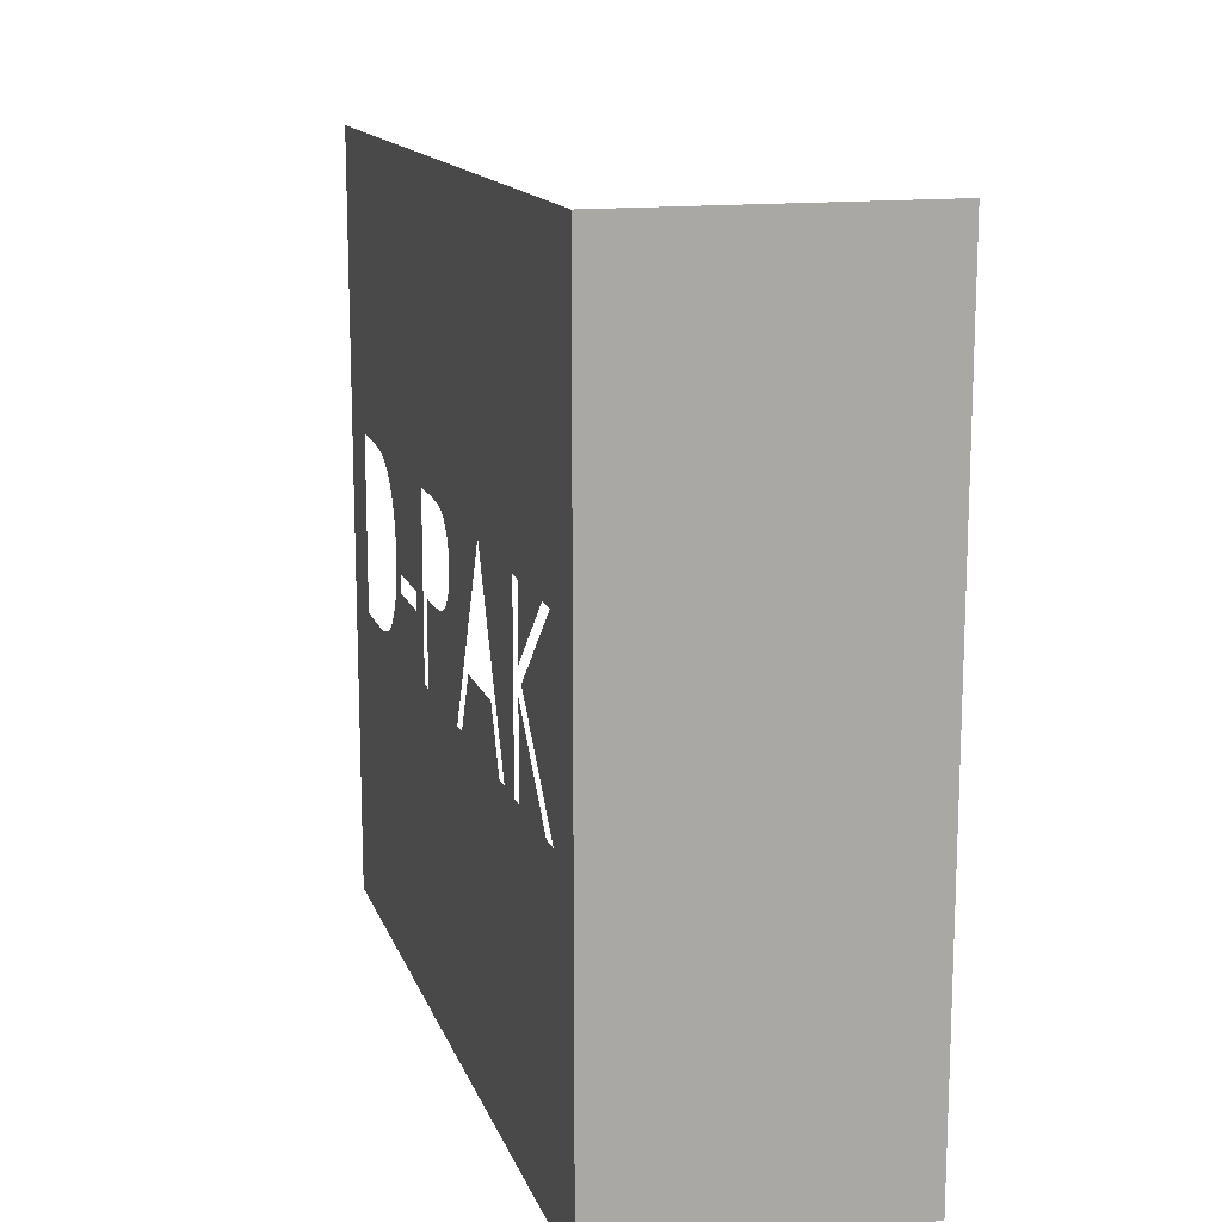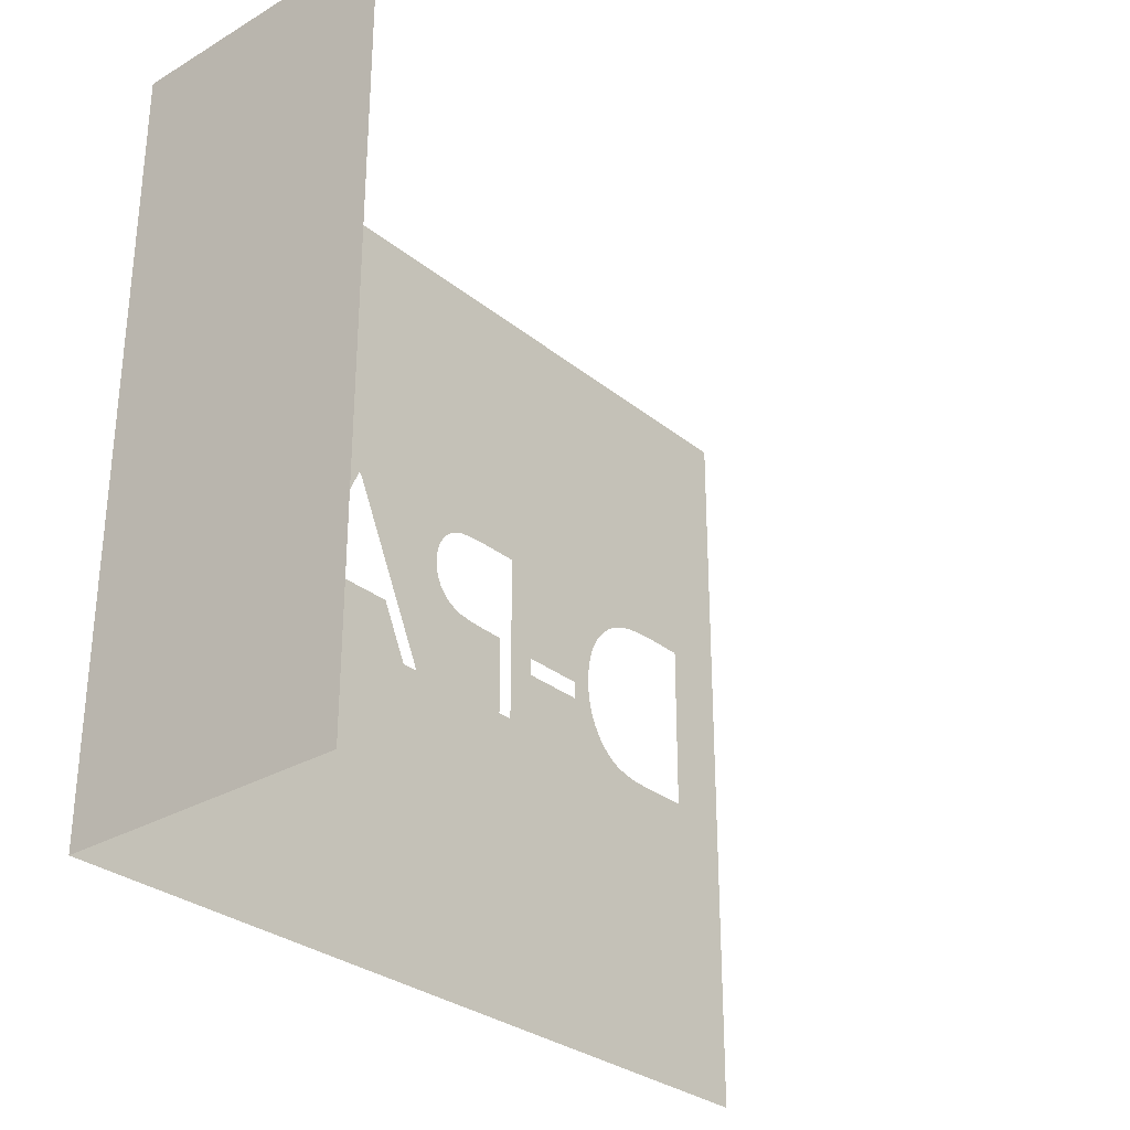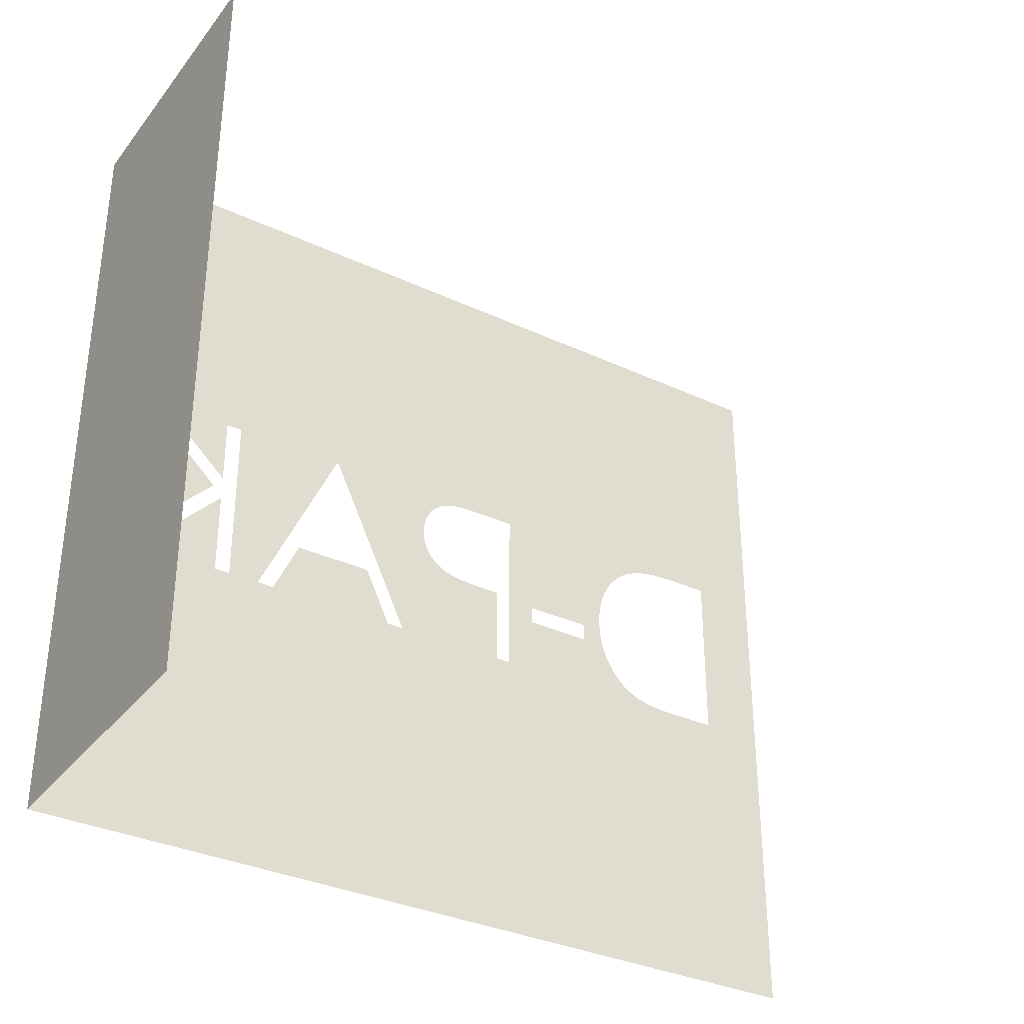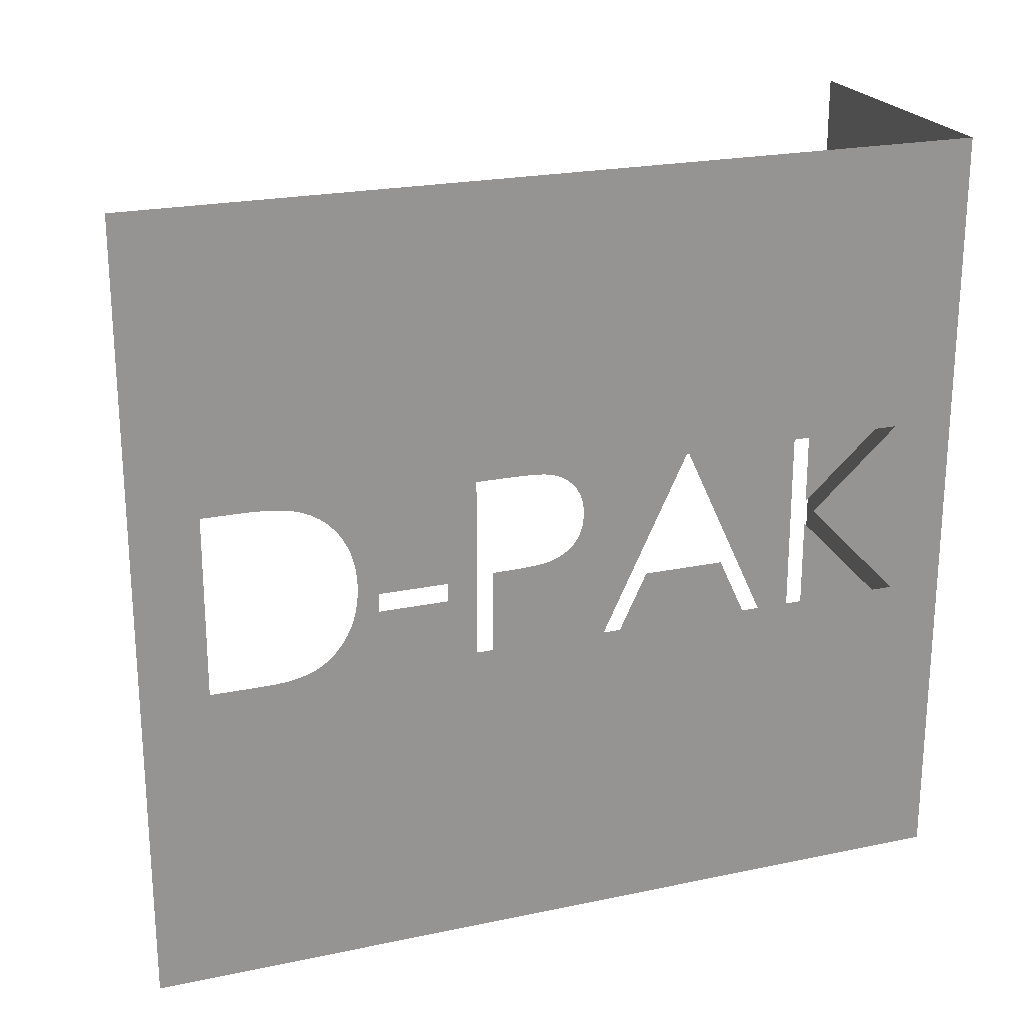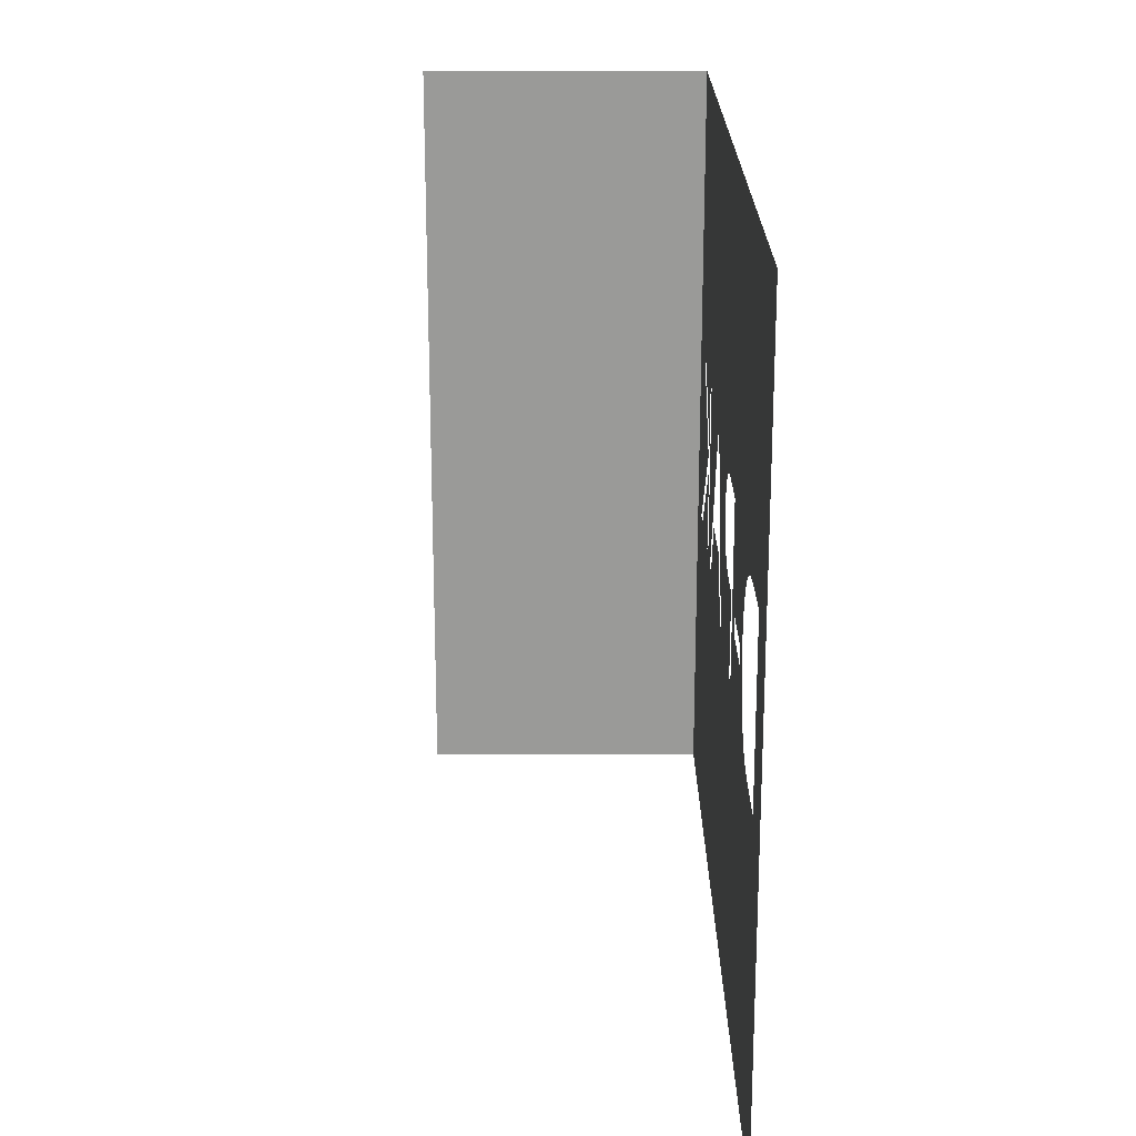
<metadata>
{"format":"obj","ext":"obj","renderer":"f3d","projection":"perspective","resolution":1024,"background":"white","views":[{"elev":14.3,"azim":-15.8,"up":"+Y"},{"elev":-29.9,"azim":40.5,"up":"+Y"},{"elev":-34.0,"azim":57.7,"up":"+Y"},{"elev":22.3,"azim":-110.1,"up":"+Y"},{"elev":20.9,"azim":179.6,"up":"+Y"}]}
</metadata>
<code>
v 0.07258 -0.05563 -0.03056
v 0.07258 -0.05509 -0.03108
v 0.07258 -0.05447 -0.03039
v 0.07258 -0.05563 -0.0299
v 0.07258 -0.05587 -0.03034
v 0.07258 -0.0522 -0.0299
v 0.07258 -0.0583 -0.0299
v 0.07258 -0.05447 -0.03057
v 0.07258 -0.055 -0.03115
v 0.07258 -0.05447 -0.03115
v 0.07258 -0.05447 -0.03128
v 0.07258 -0.0522 -0.03401
v 0.07258 -0.05587 -0.0305
v 0.07258 -0.05446 -0.03218
v 0.07258 -0.05563 -0.03128
v 0.07258 -0.05563 -0.03164
v 0.07258 -0.05587 -0.03128
v 0.07258 -0.05587 -0.03153
v 0.07258 -0.05587 -0.03115
v 0.07258 -0.05563 -0.03115
v 0.07258 -0.05563 -0.03073
v 0.07258 -0.05519 -0.03115
v 0.07258 -0.0583 -0.03402
v 0.07258 -0.05587 -0.03167
v 0.07258 -0.05446 -0.03219
v 0.07258 -0.05586 -0.03272
v 0.07258 -0.05586 -0.03286
v 0.07258 -0.05586 -0.03377
v 0.07258 -0.05563 -0.03377
v 0.07258 -0.05563 -0.03261
v 0.07258 -0.05563 -0.03177
v 0.07258 -0.05542 -0.03251
v 0.07258 -0.05542 -0.03187
v 0.07258 -0.05586 -0.0339
v 0.07258 -0.05563 -0.03402
v 0.07258 -0.05563 -0.0339
v 0.07258 -0.05563 -0.03275
v 0.07258 -0.05446 -0.0339
v 0.07258 -0.05494 -0.03305
v 0.07258 -0.05499 -0.03306
v 0.07258 -0.05504 -0.03309
v 0.07258 -0.05492 -0.03304
v 0.07258 -0.05486 -0.03304
v 0.07258 -0.05484 -0.03304
v 0.07258 -0.05479 -0.03304
v 0.07258 -0.05508 -0.03312
v 0.07258 -0.05473 -0.03305
v 0.07258 -0.05512 -0.03316
v 0.07258 -0.05468 -0.03307
v 0.07258 -0.05515 -0.0332
v 0.07258 -0.05463 -0.0331
v 0.07258 -0.05517 -0.03325
v 0.07258 -0.0552 -0.03332
v 0.07258 -0.0552 -0.03334
v 0.07258 -0.05458 -0.03313
v 0.07258 -0.05454 -0.03318
v 0.07258 -0.05452 -0.03321
v 0.07258 -0.05451 -0.03323
v 0.07258 -0.05449 -0.03329
v 0.07258 -0.05449 -0.0333
v 0.07258 -0.05448 -0.03337
v 0.07258 -0.05521 -0.03342
v 0.07258 -0.05447 -0.03344
v 0.07258 -0.05522 -0.03354
v 0.07258 -0.05522 -0.03358
v 0.07258 -0.05522 -0.03367
v 0.07258 -0.05522 -0.03377
v 0.07258 -0.05447 -0.03352
v 0.07258 -0.05446 -0.0336
v 0.07258 -0.05446 -0.03362
v 0.07258 -0.05525 -0.03413
v 0.07258 -0.0554 -0.03413
v 0.07258 -0.05563 -0.03497
v 0.07258 -0.0554 -0.03467
v 0.07258 -0.05562 -0.03496
v 0.07258 -0.05568 -0.03501
v 0.07258 -0.05573 -0.03506
v 0.07258 -0.05573 -0.03507
v 0.07258 -0.05577 -0.03513
v 0.07258 -0.05578 -0.03514
v 0.07258 -0.05555 -0.03492
v 0.07258 -0.05581 -0.03519
v 0.07258 -0.05548 -0.03488
v 0.07258 -0.05581 -0.03521
v 0.07258 -0.05544 -0.03487
v 0.07258 -0.05536 -0.03485
v 0.07258 -0.05528 -0.03484
v 0.07258 -0.05525 -0.03467
v 0.07258 -0.0552 -0.03483
v 0.07258 -0.05518 -0.03483
v 0.07258 -0.05511 -0.03483
v 0.07258 -0.05583 -0.03524
v 0.07258 -0.05504 -0.03484
v 0.07258 -0.05585 -0.03532
v 0.07258 -0.05585 -0.03536
v 0.07258 -0.05586 -0.0354
v 0.07258 -0.055 -0.03485
v 0.07258 -0.05829 -0.0365
v 0.07258 -0.05492 -0.03487
v 0.07258 -0.05586 -0.03547
v 0.07258 -0.05586 -0.03555
v 0.07258 -0.05586 -0.03598
v 0.07258 -0.05488 -0.03488
v 0.07258 -0.05485 -0.0349
v 0.07258 -0.05563 -0.0365
v 0.07258 -0.05563 -0.03598
v 0.07258 -0.05446 -0.03598
v 0.07258 -0.05478 -0.03493
v 0.07258 -0.05219 -0.0365
v 0.07258 -0.05446 -0.0357
v 0.07258 -0.05474 -0.03496
v 0.07258 -0.05446 -0.03568
v 0.07258 -0.05447 -0.0356
v 0.07258 -0.05447 -0.03552
v 0.07258 -0.05471 -0.03498
v 0.07258 -0.05448 -0.03544
v 0.07258 -0.05465 -0.03503
v 0.07258 -0.05448 -0.0354
v 0.07258 -0.05464 -0.03504
v 0.07258 -0.05449 -0.03536
v 0.07258 -0.0546 -0.03509
v 0.07258 -0.05451 -0.03528
v 0.07258 -0.05456 -0.03516
v 0.07258 -0.05451 -0.03525
v 0.07258 -0.05452 -0.03523
v 0.07488 -0.0583 -0.0299
v 0.07258 -0.0522 -0.0299
v 0.07488 -0.0522 -0.0299
v 0.07258 -0.05563 -0.0299
v 0.07258 -0.0583 -0.0299
f 1 3 2
f 4 3 1
f 5 4 1
f 4 6 3
f 5 7 4
f 6 8 3
f 6 9 8
f 9 6 10
f 6 11 10
f 6 12 11
f 5 13 7
f 12 14 11
f 14 15 11
f 14 16 15
f 16 17 15
f 16 18 17
f 18 7 17
f 19 17 7
f 19 7 13
f 20 19 13
f 20 13 21
f 22 20 21
f 18 23 7
f 23 18 24
f 12 25 14
f 26 23 24
f 26 27 23
f 27 28 23
f 27 29 28
f 30 26 24
f 30 24 31
f 32 30 31
f 32 31 33
f 28 34 23
f 34 35 23
f 34 36 35
f 29 27 37
f 35 36 38
f 39 37 25
f 39 40 37
f 37 40 41
f 42 39 25
f 42 25 43
f 25 44 43
f 25 45 44
f 37 41 46
f 45 25 47
f 37 46 48
f 25 49 47
f 37 48 50
f 25 51 49
f 52 37 50
f 37 52 53
f 37 53 54
f 25 55 51
f 55 25 56
f 25 57 56
f 25 12 57
f 12 58 57
f 12 59 58
f 59 12 60
f 29 37 54
f 60 12 61
f 29 54 62
f 12 63 61
f 64 29 62
f 29 64 65
f 29 65 66
f 67 29 66
f 12 68 63
f 68 12 69
f 12 70 69
f 12 38 70
f 35 38 12
f 71 35 12
f 35 71 72
f 35 72 73
f 72 74 73
f 23 35 73
f 74 75 73
f 23 73 76
f 77 23 76
f 23 77 78
f 23 78 79
f 23 79 80
f 75 74 81
f 82 23 80
f 74 83 81
f 23 82 84
f 74 85 83
f 85 74 86
f 74 87 86
f 74 88 87
f 88 89 87
f 88 90 89
f 90 88 91
f 23 84 92
f 88 93 91
f 94 23 92
f 23 94 95
f 23 95 96
f 88 97 93
f 98 23 96
f 97 88 99
f 98 96 100
f 101 98 100
f 101 102 98
f 88 103 99
f 88 104 103
f 102 105 98
f 102 106 105
f 107 105 106
f 88 108 104
f 88 71 108
f 109 105 107
f 71 12 108
f 109 107 110
f 108 12 111
f 112 109 110
f 109 112 113
f 109 113 114
f 12 109 114
f 12 115 111
f 12 114 116
f 12 117 115
f 118 12 116
f 117 12 119
f 118 120 12
f 12 121 119
f 12 120 122
f 12 123 121
f 12 122 124
f 123 12 125
f 12 124 125
f 126 128 127
f 126 127 129
f 130 126 129

</code>
